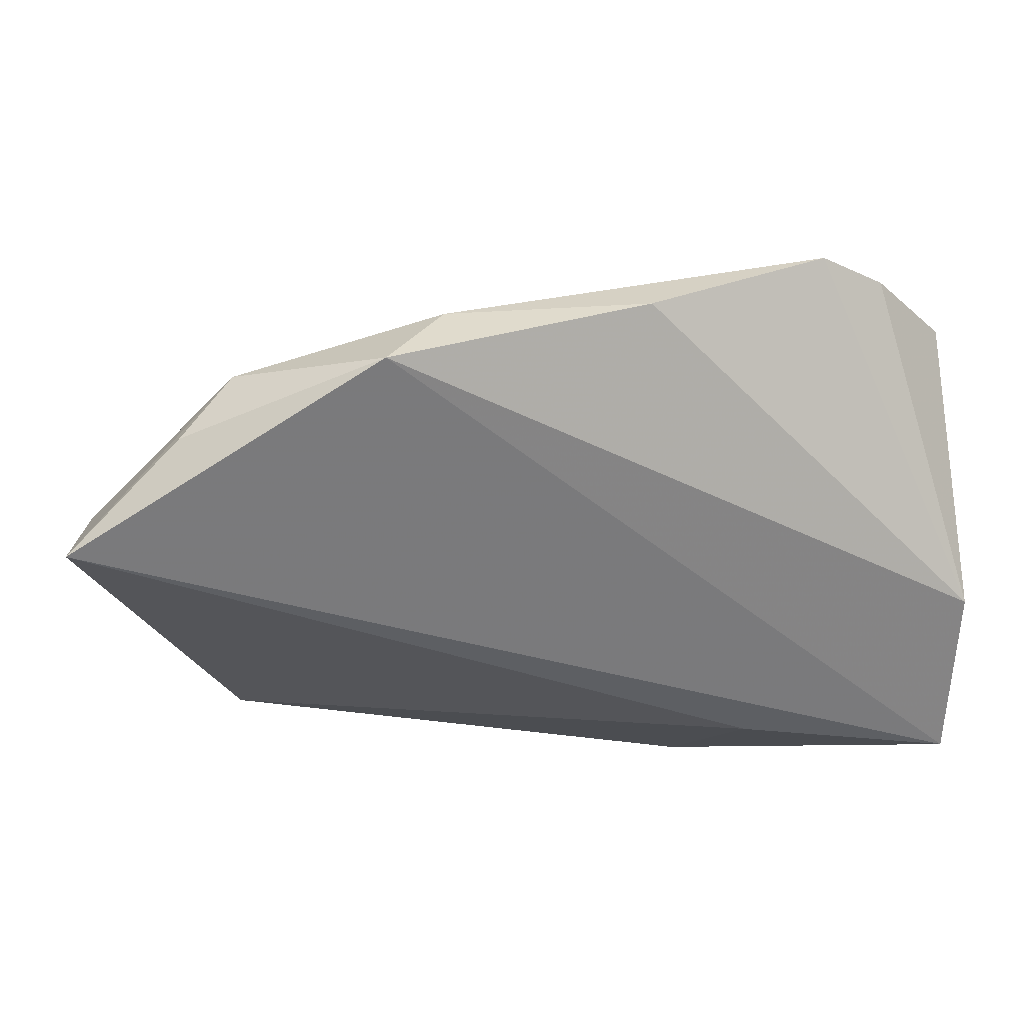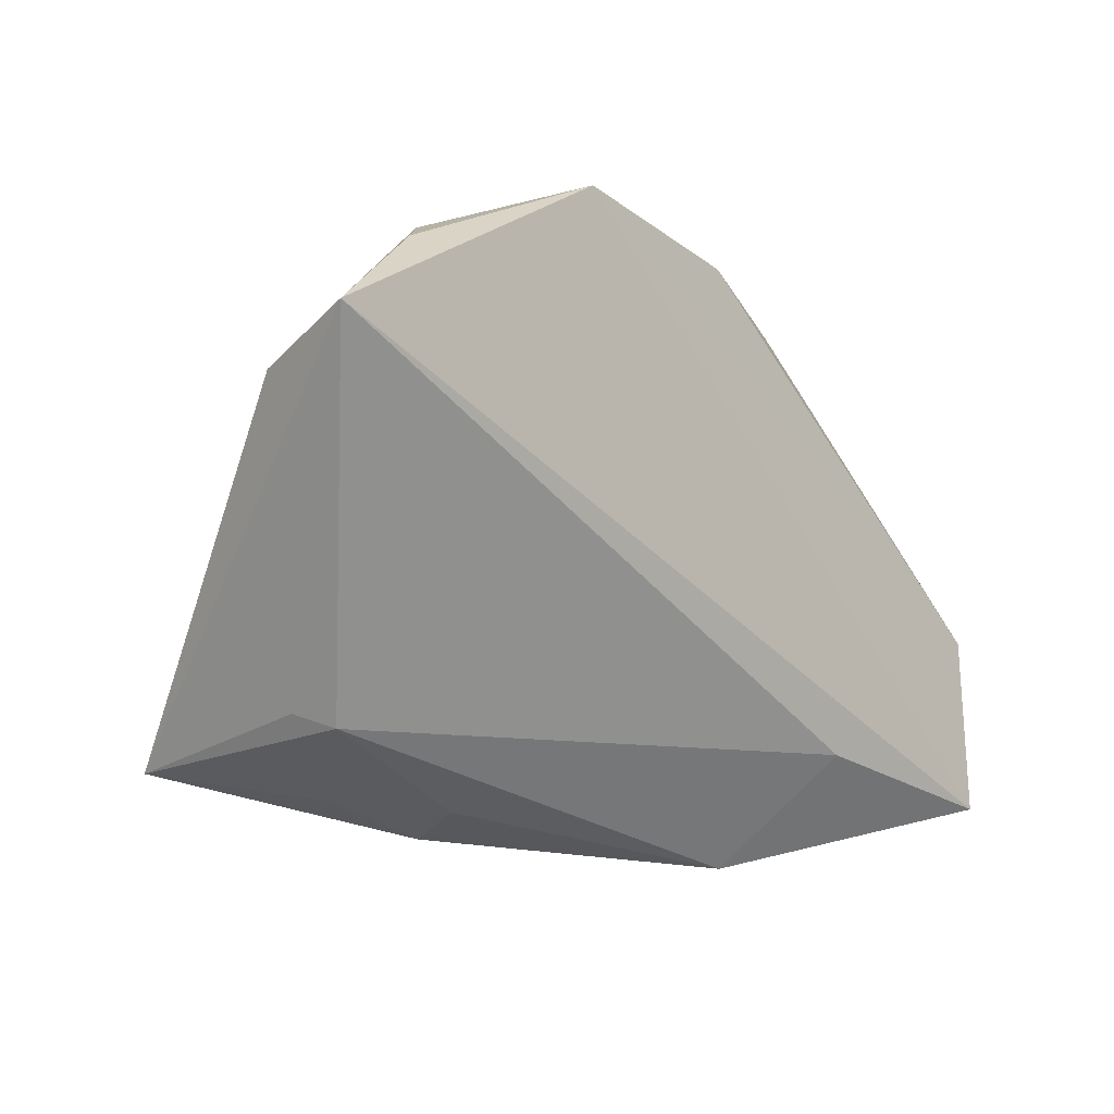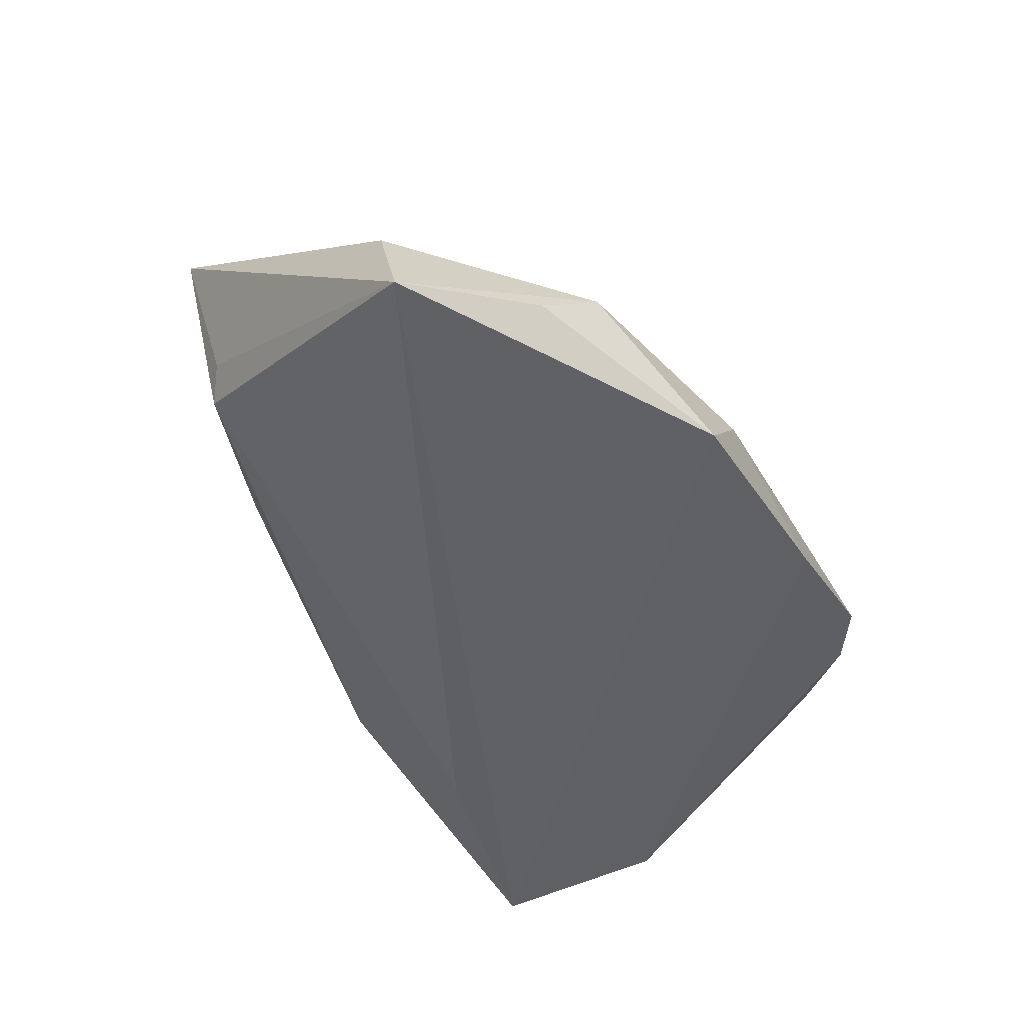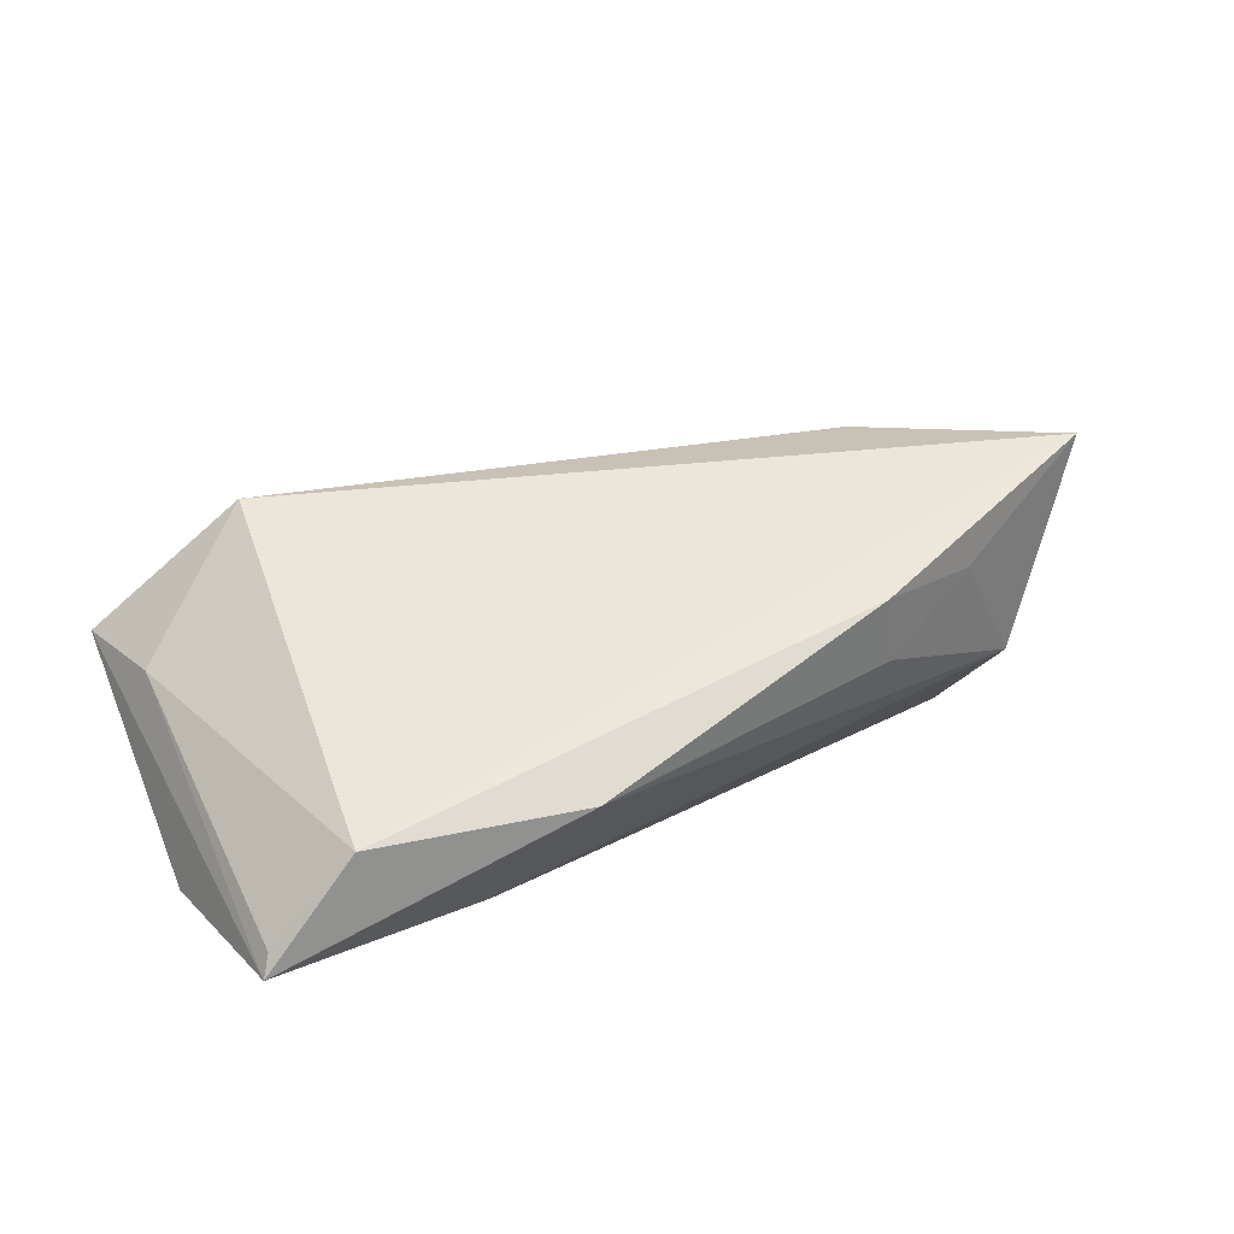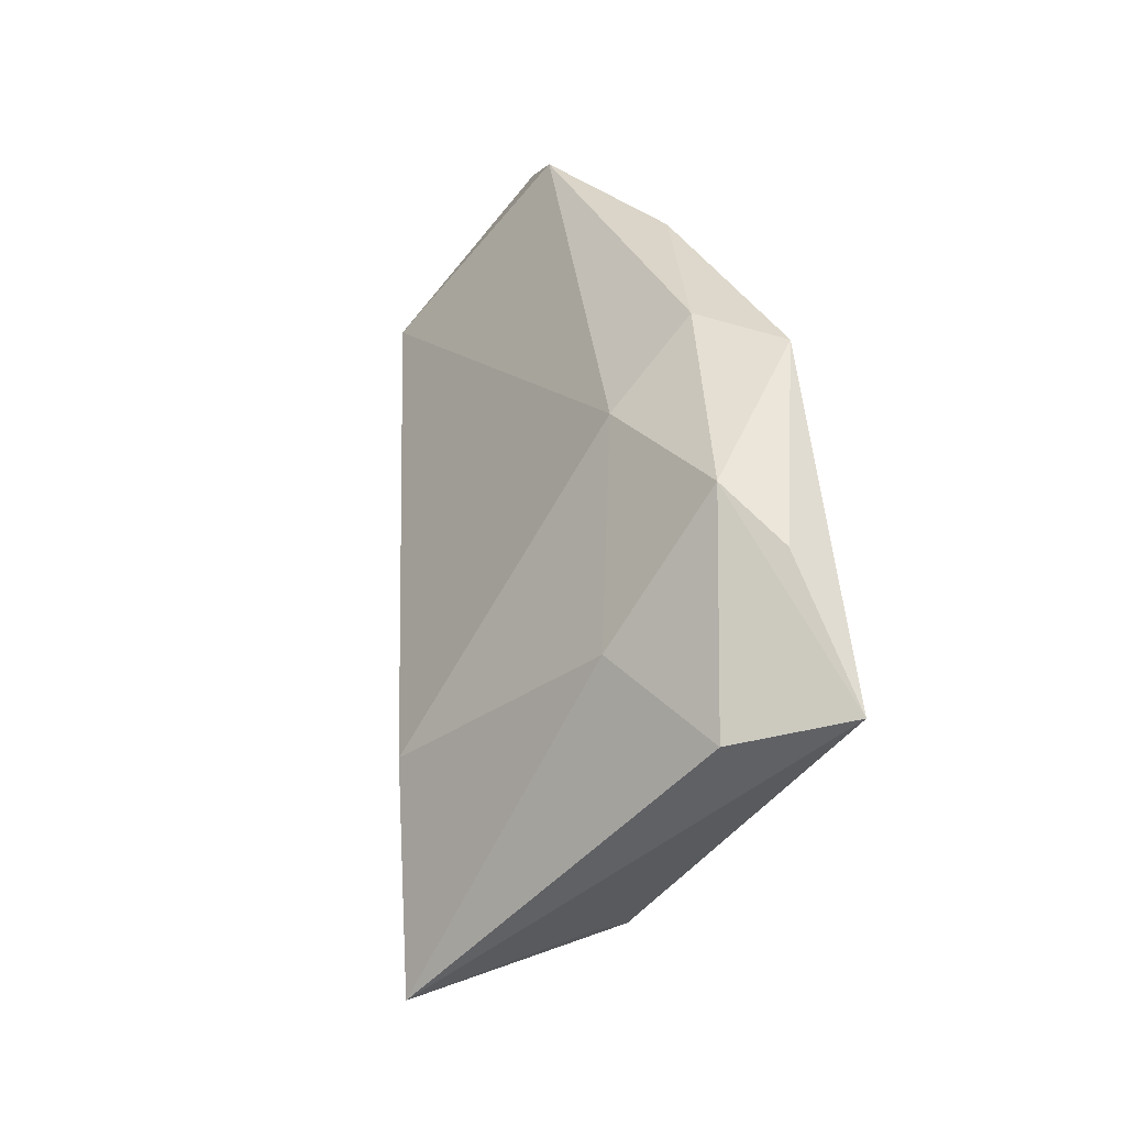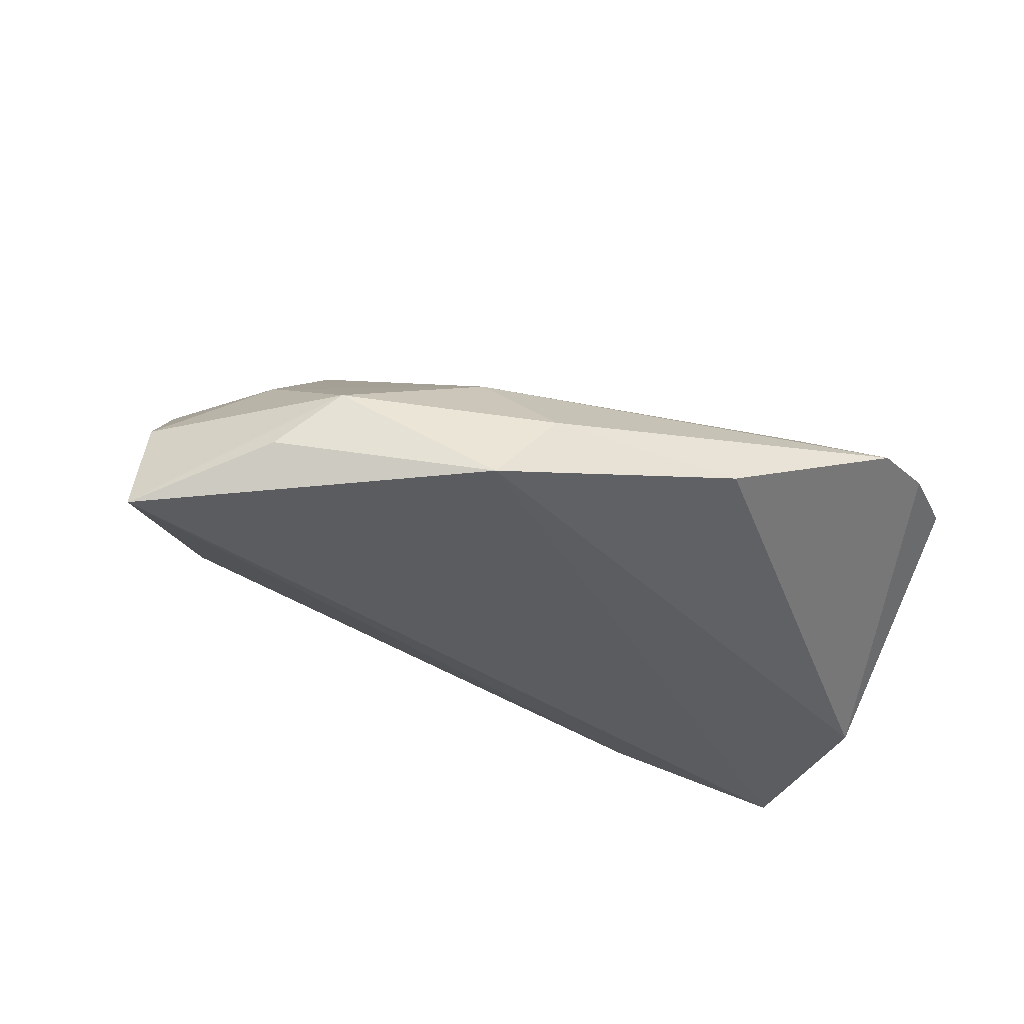
<metadata>
{"format":"obj","ext":"obj","renderer":"f3d","projection":"perspective","resolution":1024,"background":"white","views":[{"elev":33.2,"azim":170.6,"up":"+Y"},{"elev":-11.5,"azim":132.6,"up":"+Y"},{"elev":-47.1,"azim":117.6,"up":"+Z"},{"elev":16.1,"azim":-28.0,"up":"+Z"},{"elev":31.3,"azim":82.9,"up":"+Y"},{"elev":-34.2,"azim":156.6,"up":"+Z"}]}
</metadata>
<code>
v 0.01743 -0.03535 0.01367
v 0.03871 0.03085 -0.007003
v 0.04122 -0.02527 0.001906
v 0.01935 0.02924 0.001452
v -0.0549 0.02236 0.005107
v -0.04551 0.03169 0.002677
v 0.02116 0.03797 -0.01806
v -0.02558 -0.02404 -0.01707
v 0.04274 0.01299 0.00541
v 0.05765 0.01079 -0.004516
v -0.04432 -0.03266 -0.005163
v -0.05255 -0.02866 -0.01589
v -0.05331 -0.02909 -0.01872
v -0.01934 -0.03787 -0.002986
v -0.0531 0.007365 0.004076
v 0.01305 0.03797 -0.008501
v -0.03714 0.03653 0.001464
v 0.04566 0.0266 -0.01331
v 0.04405 -0.02352 0.006112
v 0.02891 -0.008585 0.02682
v -0.05468 -0.006448 -0.01688
v -0.0121 0.03797 -0.009912
v 0.0602 0.01487 -0.01872
v 0.01971 -0.03277 0.005672
v 0.03046 -0.0317 0.01469
v -0.03964 0.01236 0.02123
v 0.04723 -0.02882 0.02792
f 23 13 7
f 27 26 11
f 21 7 13
f 13 5 21
f 23 7 18
f 8 13 23
f 23 3 8
f 23 27 19
f 19 3 23
f 27 3 19
f 6 26 17
f 6 5 26
f 17 21 6
f 6 21 5
f 14 11 13
f 13 8 14
f 14 8 3
f 13 11 12
f 26 5 15
f 15 11 26
f 15 12 11
f 15 5 13
f 13 12 15
f 22 21 17
f 7 21 22
f 17 26 4
f 24 14 3
f 27 11 1
f 11 14 1
f 14 24 1
f 2 18 7
f 23 18 2
f 20 26 27
f 20 4 26
f 25 24 3
f 25 1 24
f 25 3 27
f 27 1 25
f 16 2 7
f 16 22 17
f 7 22 16
f 17 4 16
f 4 2 16
f 10 27 23
f 23 2 10
f 9 2 4
f 4 20 9
f 9 10 2
f 9 20 27
f 27 10 9

</code>
